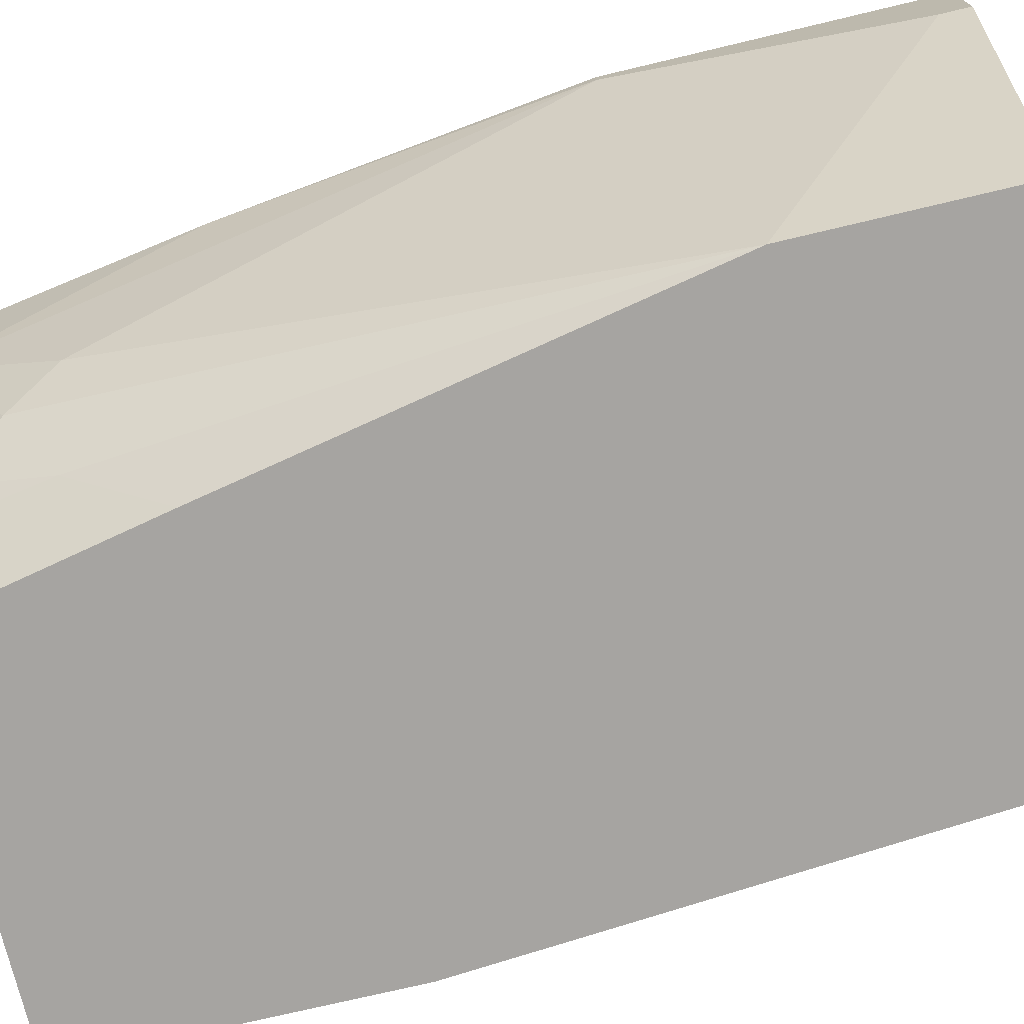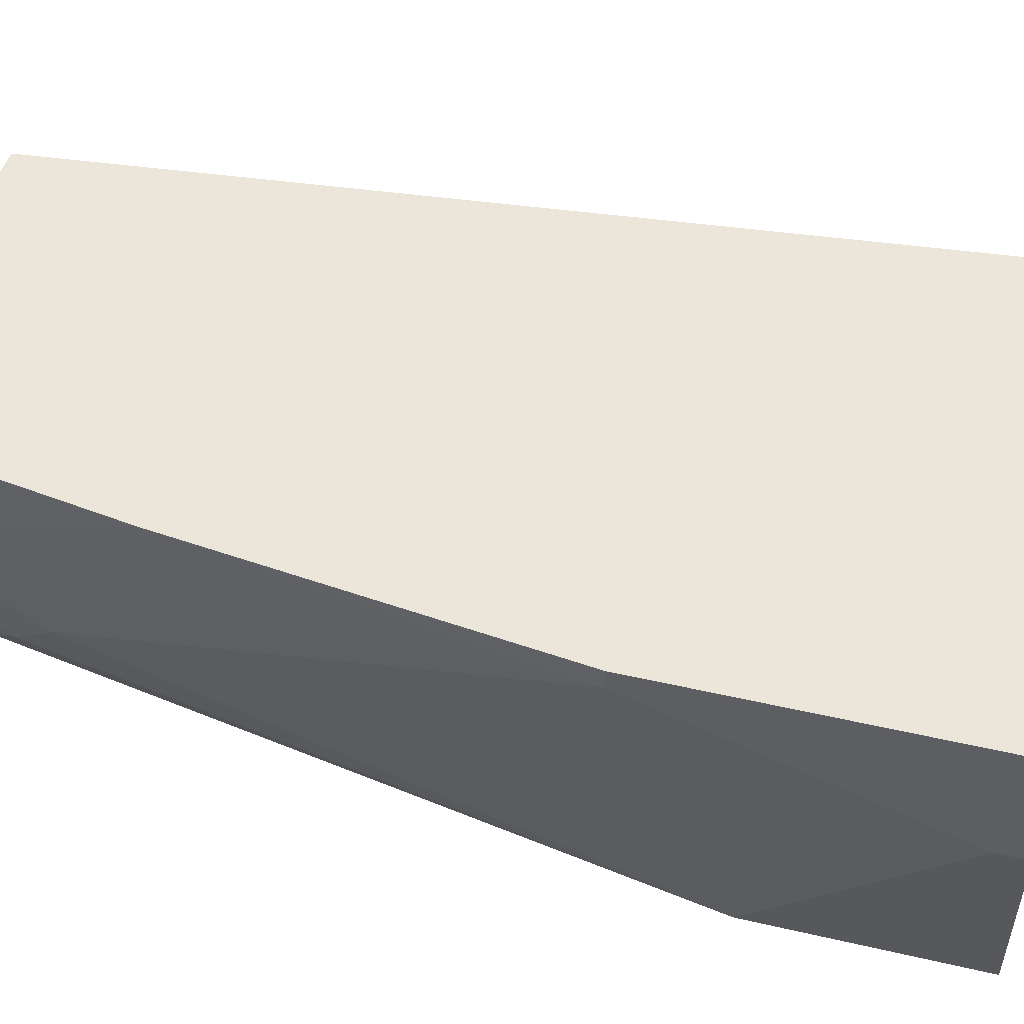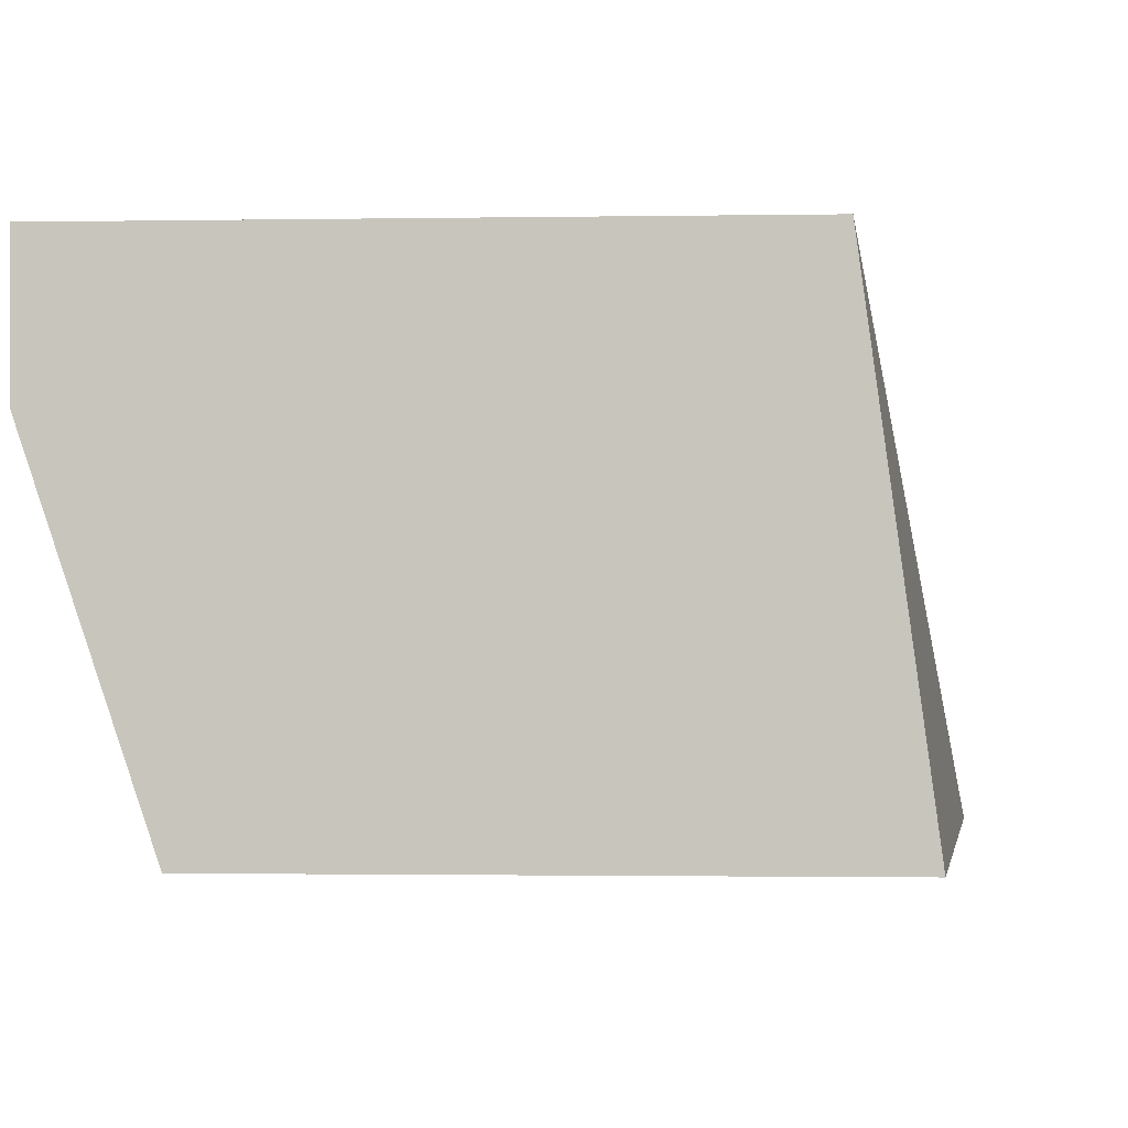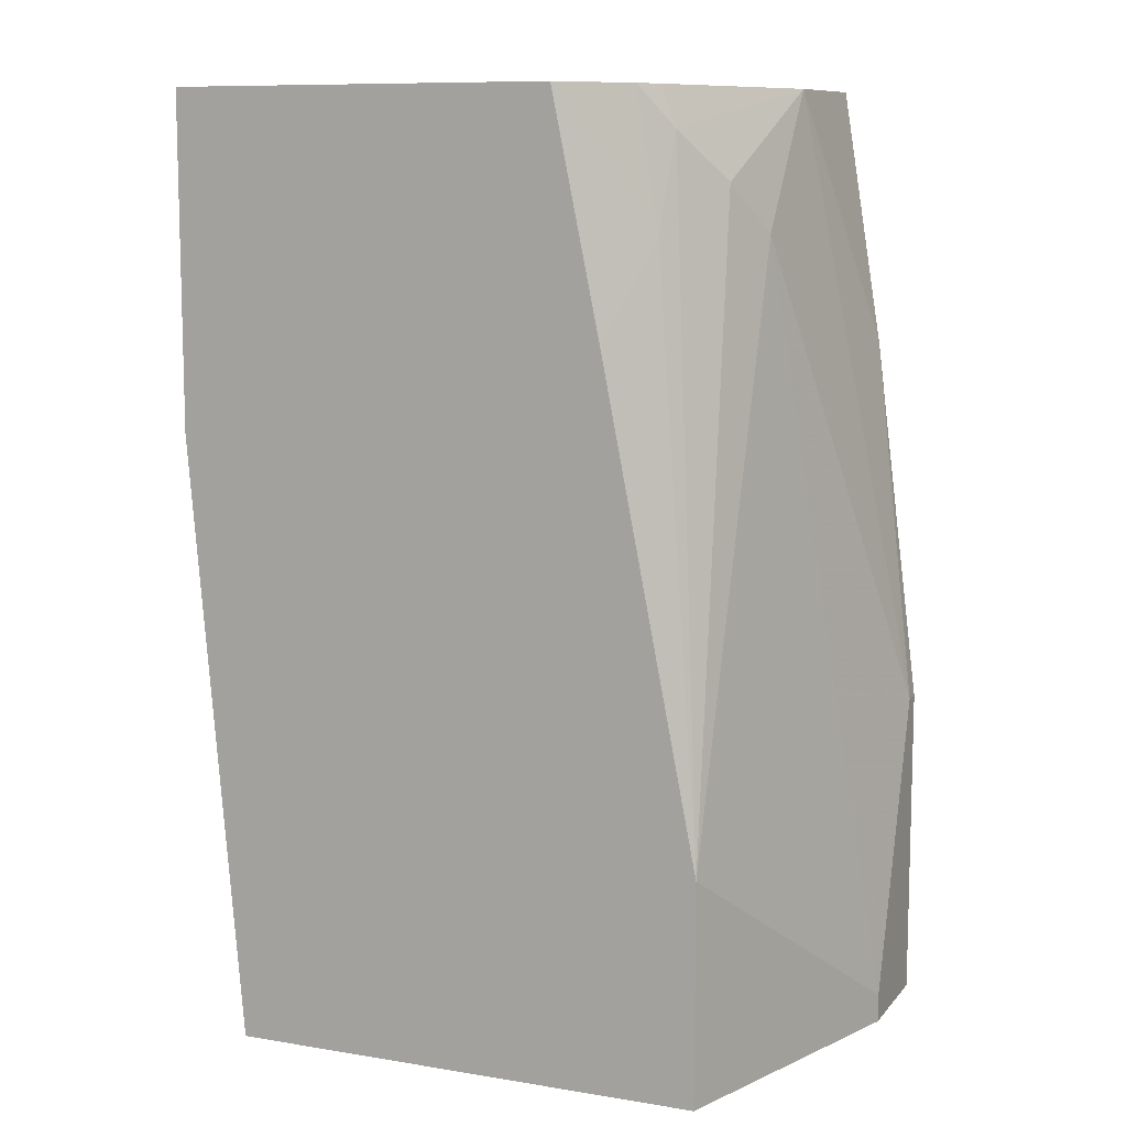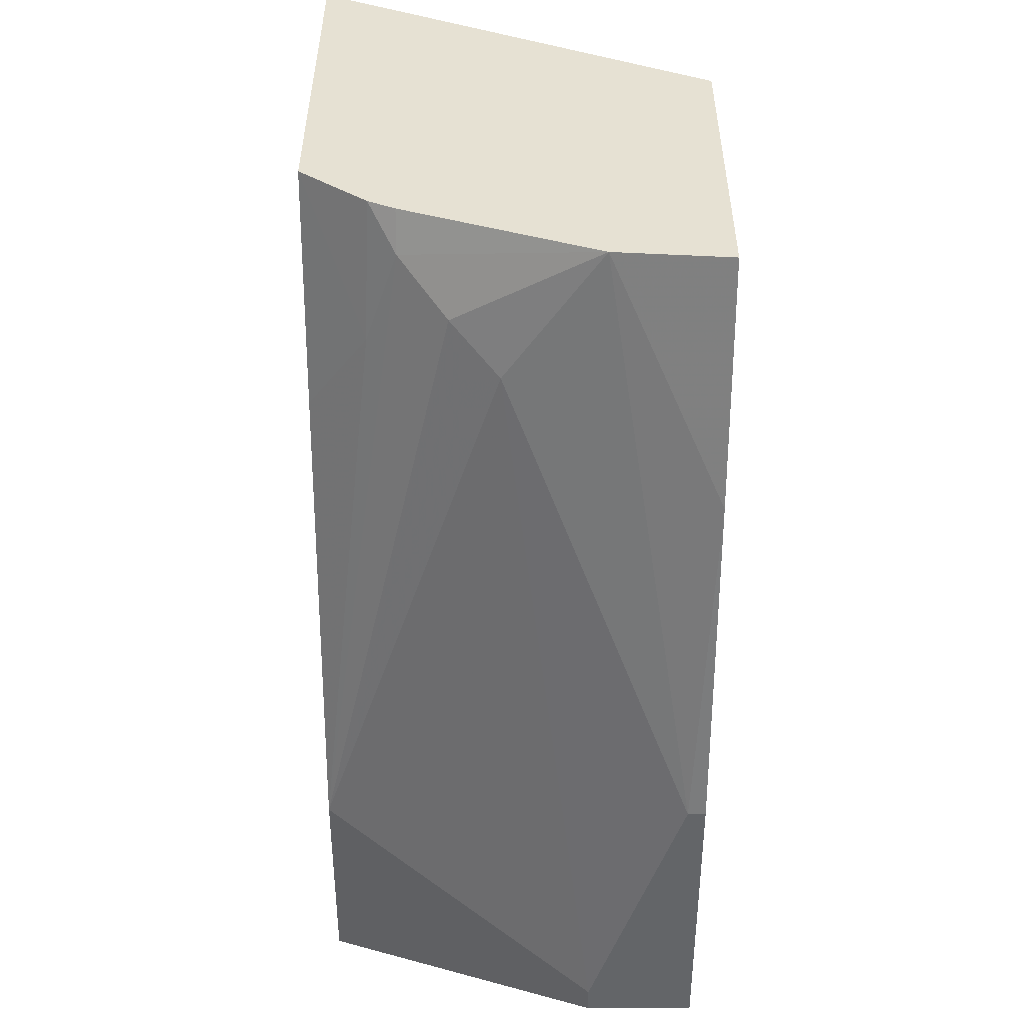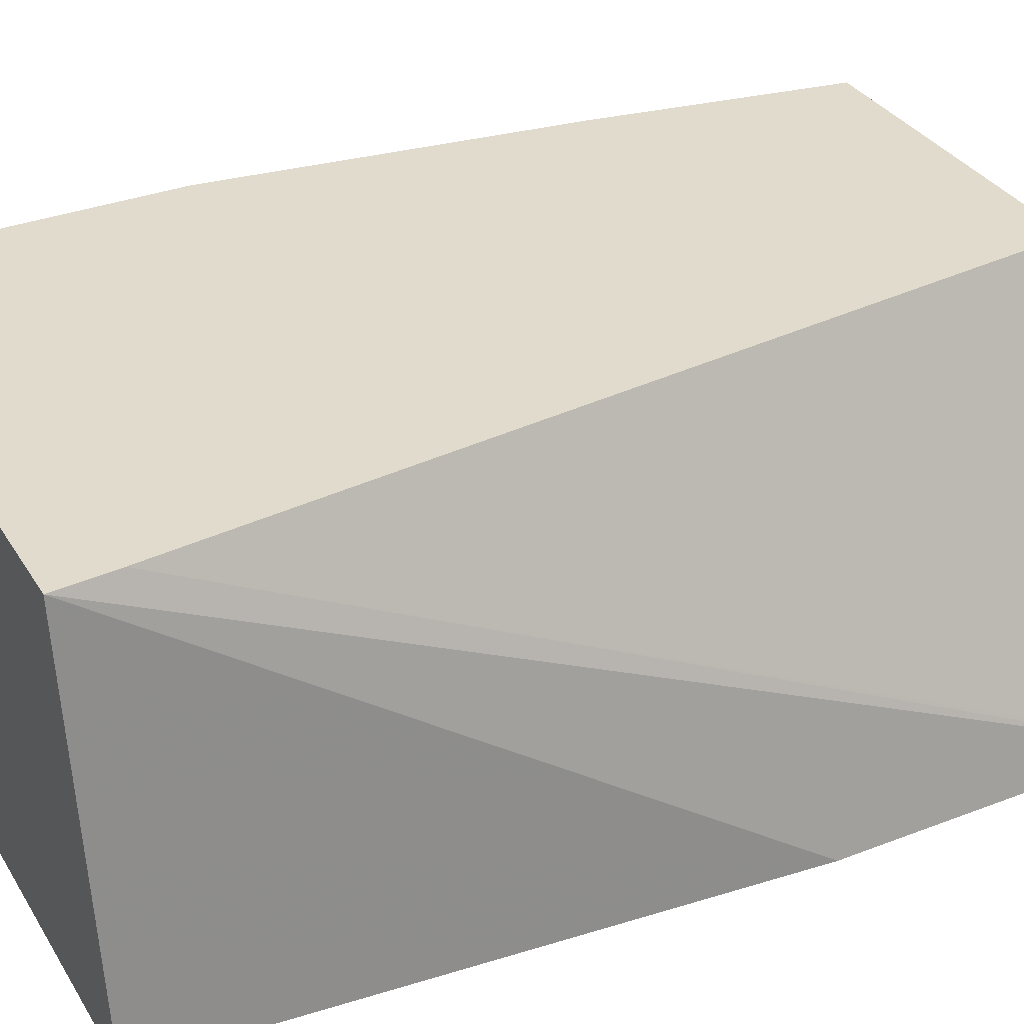
<metadata>
{"format":"obj","ext":"obj","renderer":"f3d","projection":"perspective","resolution":1024,"background":"white","views":[{"elev":-73.5,"azim":103.4,"up":"+Y"},{"elev":47.0,"azim":104.8,"up":"+Y"},{"elev":-1.4,"azim":-176.2,"up":"+Y"},{"elev":9.8,"azim":23.0,"up":"+Z"},{"elev":38.6,"azim":90.1,"up":"+Z"},{"elev":33.9,"azim":-117.5,"up":"+Y"}]}
</metadata>
<code>
v 0.2118 -0.1206 -0.2536
v 0.2924 -0.1206 -0.2536
v 0.2122 -0.1198 -0.2536
v 0.2349 -0.03645 -0.4364
v 0.2338 -0.03645 -0.4493
v 0.2118 -0.1206 -0.3225
v 0.3039 -0.1064 -0.2536
v 0.3025 -0.1206 -0.3023
v 0.309 -0.1075 -0.2822
v 0.2217 -0.1008 -0.2536
v 0.2538 -0.03645 -0.2536
v 0.3426 -0.03645 -0.4493
v 0.2224 -0.1206 -0.4493
v 0.3098 -0.1008 -0.262
v 0.3067 -0.1008 -0.2536
v 0.3224 -0.1206 -0.403
v 0.3244 -0.03645 -0.2536
v 0.3426 -0.06046 -0.4493
v 0.3426 -0.03645 -0.3829
v 0.3224 -0.1206 -0.4493
v 0.3174 -0.09068 -0.2721
v 0.3224 -0.06046 -0.2536
v 0.3426 -0.06046 -0.4434
v 0.3224 -0.08061 -0.2822
v 0.3329 -0.03645 -0.3062
v 0.3426 -0.04031 -0.3829
f 12 26 23
f 23 26 24
f 12 19 26
f 9 16 14
f 5 20 13
f 7 14 15
f 7 9 14
f 5 13 6
f 12 23 18
f 8 16 9
f 14 21 22
f 16 24 21
f 14 16 21
f 16 20 18
f 16 18 23
f 16 23 24
f 17 22 25
f 19 25 26
f 21 24 22
f 22 24 26
f 22 26 25
f 5 18 20
f 14 22 15
f 5 12 18
f 1 8 2
f 4 19 12
f 4 12 5
f 1 2 7
f 1 7 15
f 1 22 17
f 1 17 11
f 1 11 10
f 1 10 3
f 1 3 4
f 1 4 5
f 1 5 6
f 1 15 22
f 1 13 20
f 1 6 13
f 4 25 19
f 4 17 25
f 4 10 11
f 4 11 17
f 2 9 7
f 2 8 9
f 1 16 8
f 1 20 16
f 3 10 4

</code>
